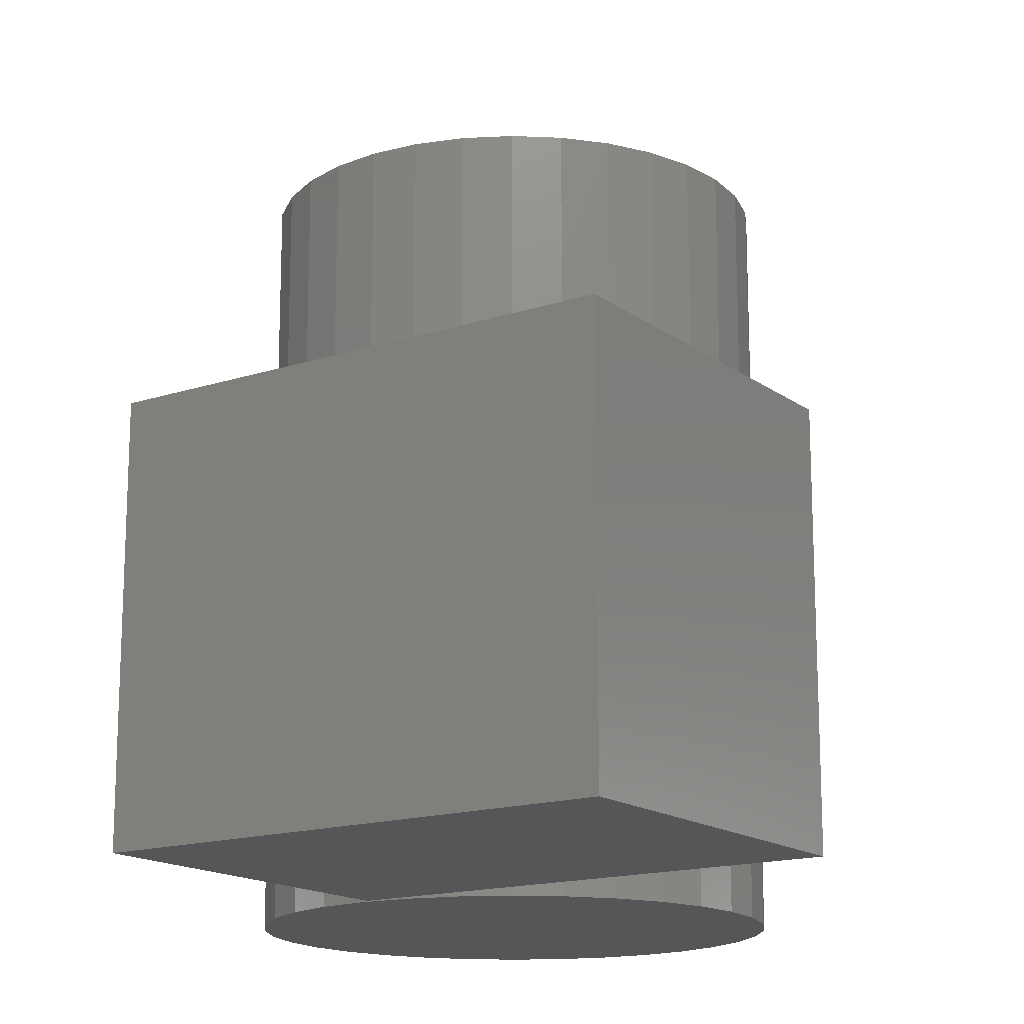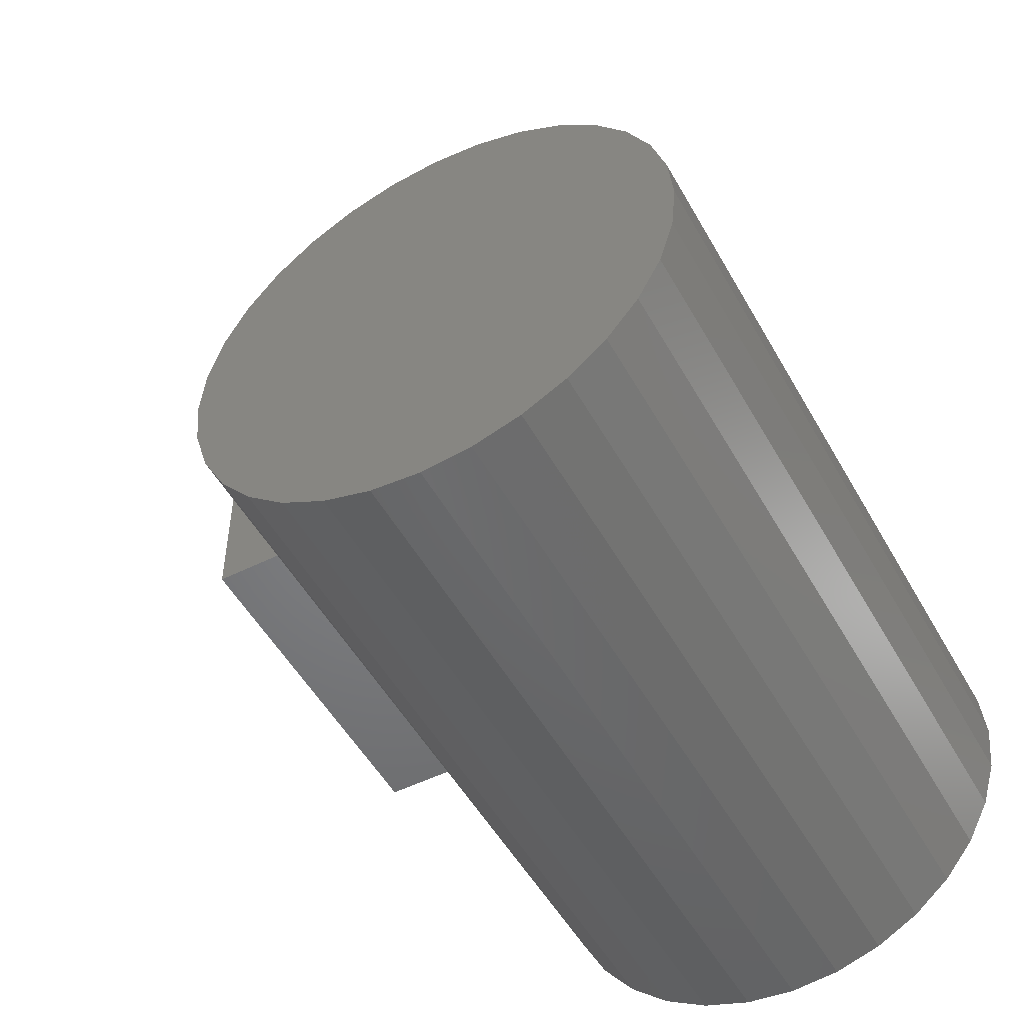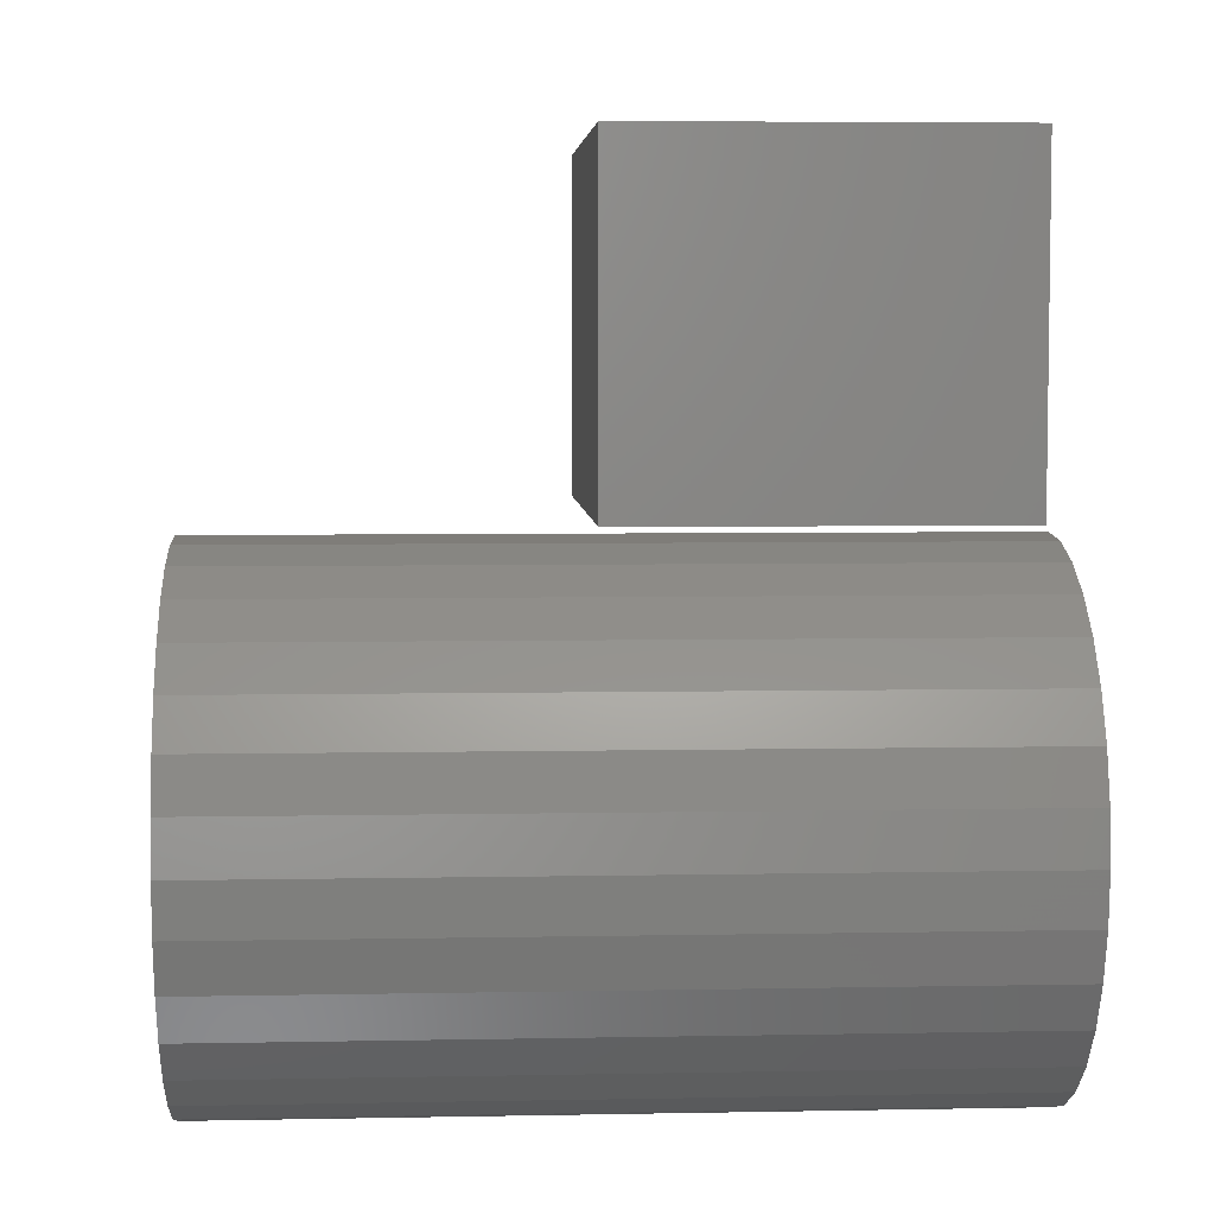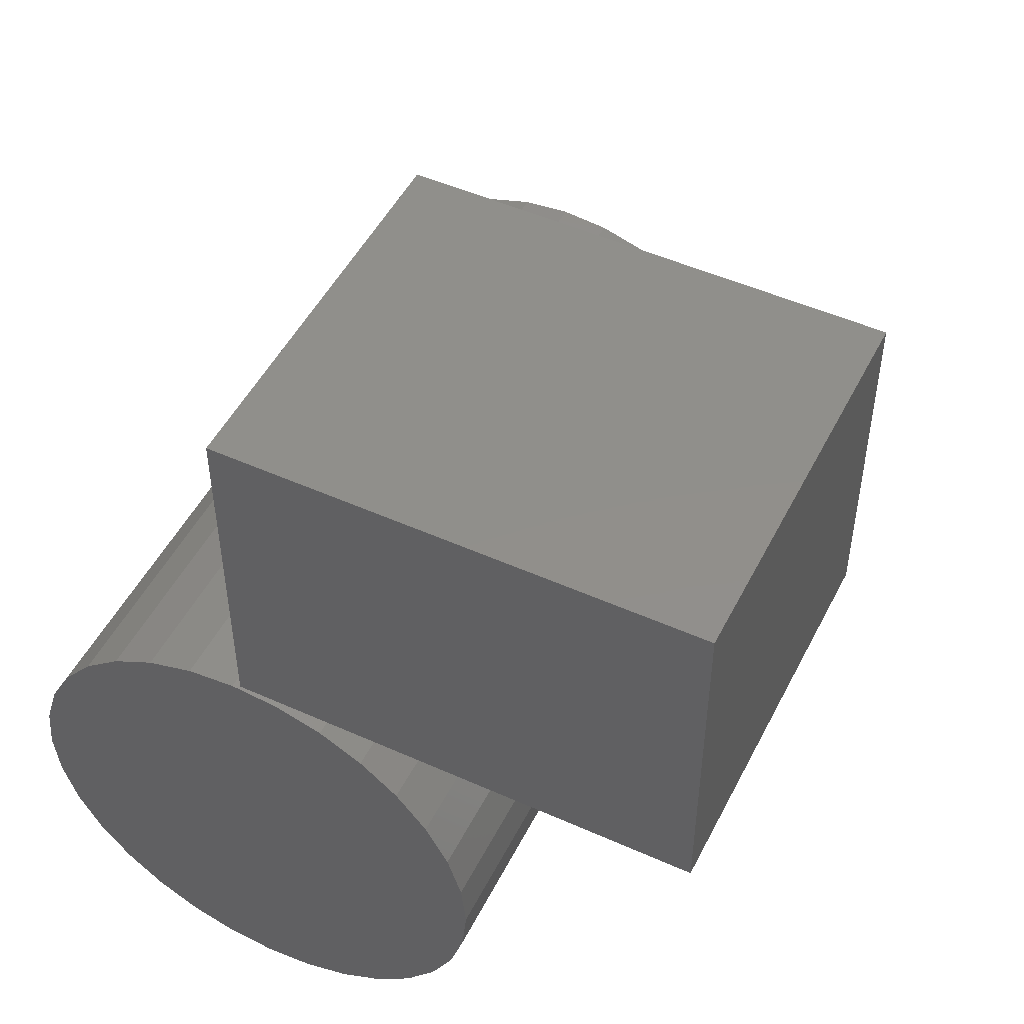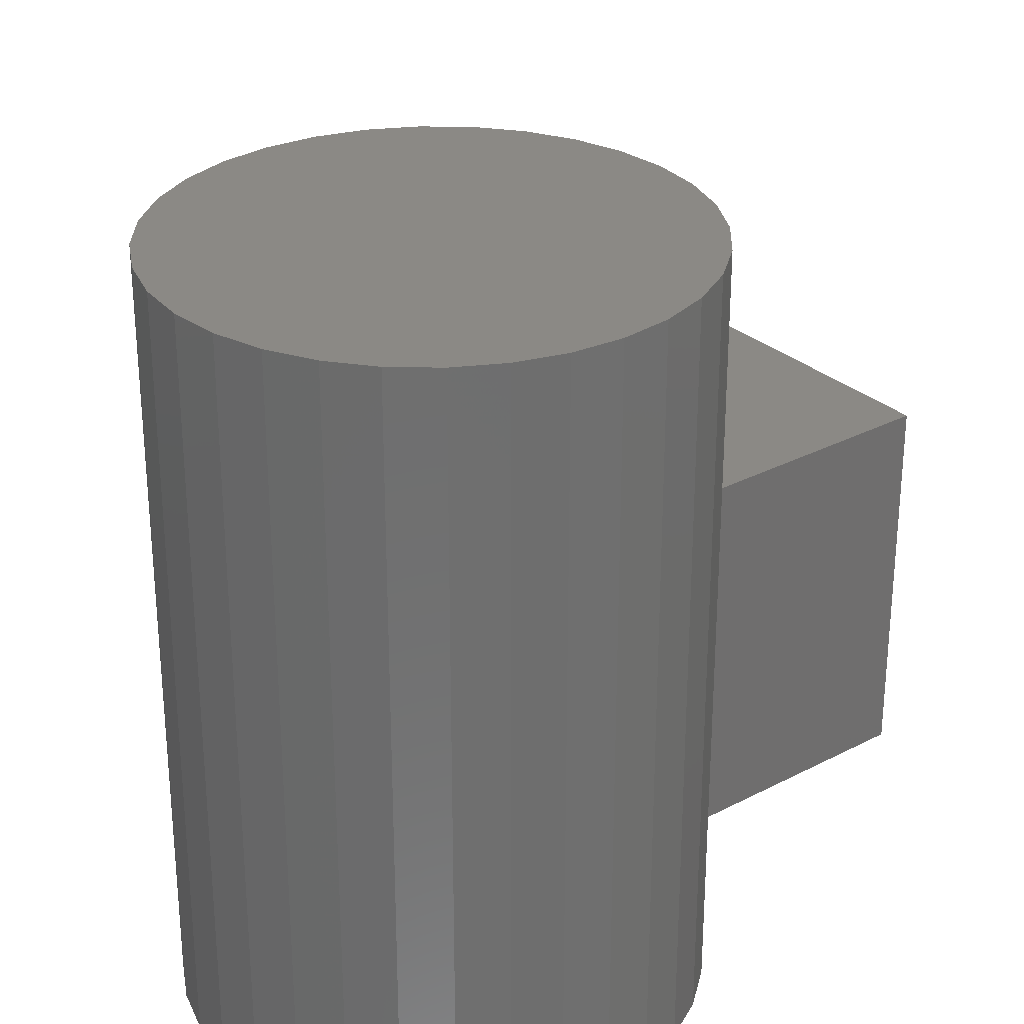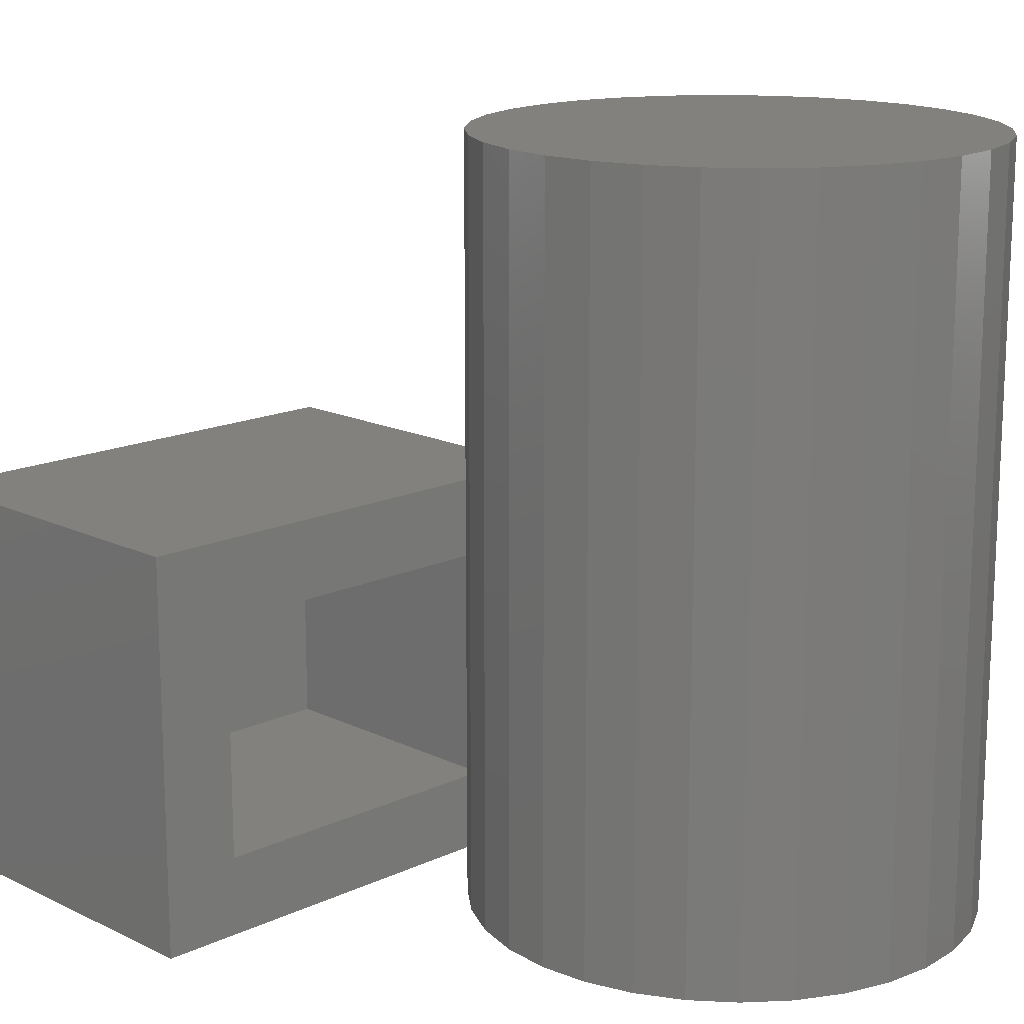
<metadata>
{"format":"stl","ext":"stl","renderer":"f3d","projection":"perspective","resolution":1024,"background":"white","views":[{"elev":-16.0,"azim":-145.7,"up":"+Z"},{"elev":-51.1,"azim":28.5,"up":"+Y"},{"elev":5.4,"azim":86.6,"up":"+Y"},{"elev":49.7,"azim":-153.7,"up":"+Y"},{"elev":29.2,"azim":52.2,"up":"+Z"},{"elev":15.6,"azim":-44.6,"up":"+Z"}]}
</metadata>
<code>
# stl→obj: 144 verts, 276 faces
v -0.007812 0.2812 0.3906
v -0.09375 0.2812 0.3047
v -0.007812 0.2812 -0.03906
v -0.09375 0.2812 0.04688
v -0.5312 0.2812 -0.03906
v -0.4453 0.2812 0.04688
v -0.5312 0.2812 0.3906
v -0.4453 0.2812 0.3047
v -0.09375 0.5766 0.3047
v -0.09375 0.5766 0.04688
v -0.4453 0.5766 0.3047
v -0.4453 0.5766 0.04688
v -0.007812 0.6625 -0.03906
v -0.007812 0.6625 0.3906
v -0.5312 0.6625 0.3906
v -0.5312 0.6625 -0.03906
v 0.2784 -3.126e-16 -0.03906
v 0.2784 0 0.7891
v 0.2731 -0.05383 -0.03906
v 0.2731 -0.05383 0.7891
v 0.2574 -0.1056 -0.03906
v 0.2574 -0.1056 0.7891
v 0.2319 -0.1533 -0.03906
v 0.2319 -0.1533 0.7891
v 0.1976 -0.1951 -0.03906
v 0.1976 -0.1951 0.7891
v 0.1558 -0.2294 -0.03906
v 0.1558 -0.2294 0.7891
v 0.1081 -0.2549 -0.03906
v 0.1081 -0.2549 0.7891
v 0.05629 -0.2706 -0.03906
v 0.05629 -0.2706 0.7891
v 0.002467 -0.2759 -0.03906
v 0.002467 -0.2759 0.7891
v -0.05136 -0.2706 -0.03906
v -0.05136 -0.2706 0.7891
v -0.1031 -0.2549 -0.03906
v -0.1031 -0.2549 0.7891
v -0.1508 -0.2294 -0.03906
v -0.1508 -0.2294 0.7891
v -0.1926 -0.1951 -0.03906
v -0.1926 -0.1951 0.7891
v -0.2269 -0.1533 -0.03906
v -0.2269 -0.1533 0.7891
v -0.2524 -0.1056 -0.03906
v -0.2524 -0.1056 0.7891
v -0.2681 -0.05383 -0.03906
v -0.2681 -0.05383 0.7891
v -0.2734 1.563e-16 -0.03906
v -0.2734 1.563e-16 0.7891
v -0.2681 0.05383 -0.03906
v -0.2681 0.05383 0.7891
v -0.2524 0.1056 -0.03906
v -0.2524 0.1056 0.7891
v -0.2269 0.1533 -0.03906
v -0.2269 0.1533 0.7891
v -0.1926 0.1951 -0.03906
v -0.1926 0.1951 0.7891
v -0.1508 0.2294 -0.03906
v -0.1508 0.2294 0.7891
v -0.1031 0.2549 -0.03906
v -0.1031 0.2549 0.7891
v -0.05136 0.2706 -0.03906
v -0.05136 0.2706 0.7891
v 0.002467 0.2759 -0.03906
v 0.002467 0.2759 0.7891
v 0.05629 0.2706 -0.03906
v 0.05629 0.2706 0.7891
v 0.1081 0.2549 -0.03906
v 0.1081 0.2549 0.7891
v 0.1558 0.2294 -0.03906
v 0.1558 0.2294 0.7891
v 0.1976 0.1951 -0.03906
v 0.1976 0.1951 0.7891
v 0.2319 0.1533 -0.03906
v 0.2319 0.1533 0.7891
v 0.2574 0.1056 -0.03906
v 0.2574 0.1056 0.7891
v 0.2731 0.05383 -0.03906
v 0.2731 0.05383 0.7891
v 0.002467 -0.19 0.04688
v 0.03953 -0.1863 0.7031
v 0.03953 -0.1863 0.04688
v 0.07516 -0.1755 0.7031
v 0.07516 -0.1755 0.04688
v 0.108 -0.158 0.7031
v 0.108 -0.158 0.04688
v 0.1368 -0.1343 0.7031
v 0.1368 -0.1343 0.04688
v 0.1604 -0.1055 0.7031
v 0.1604 -0.1055 0.04688
v 0.178 -0.0727 0.7031
v 0.178 -0.0727 0.04688
v 0.1888 -0.03706 0.7031
v 0.1888 -0.03706 0.04688
v 0.1924 0 0.7031
v 0.1924 -4.653e-17 0.04688
v 0.002467 -0.19 0.7031
v -0.03459 -0.1863 0.04688
v -0.03459 -0.1863 0.7031
v -0.07023 -0.1755 0.04688
v -0.07023 -0.1755 0.7031
v -0.1031 -0.158 0.04688
v -0.1031 -0.158 0.7031
v -0.1319 -0.1343 0.04688
v -0.1319 -0.1343 0.7031
v -0.1555 -0.1055 0.04688
v -0.1555 -0.1055 0.7031
v -0.173 -0.0727 0.04688
v -0.173 -0.0727 0.7031
v -0.1838 -0.03706 0.04688
v -0.1838 -0.03706 0.7031
v -0.1875 -6.11e-17 0.04688
v -0.1875 -6.11e-17 0.7031
v 0.002467 0.19 0.04688
v -0.03459 0.1863 0.7031
v -0.03459 0.1863 0.04688
v -0.07023 0.1755 0.7031
v -0.07023 0.1755 0.04688
v -0.1031 0.158 0.7031
v -0.1031 0.158 0.04688
v -0.1319 0.1343 0.7031
v -0.1319 0.1343 0.04688
v -0.1555 0.1055 0.7031
v -0.1555 0.1055 0.04688
v -0.173 0.0727 0.7031
v -0.173 0.0727 0.04688
v -0.1838 0.03706 0.7031
v -0.1838 0.03706 0.04688
v 0.002467 0.19 0.7031
v 0.03953 0.1863 0.04688
v 0.03953 0.1863 0.7031
v 0.07516 0.1755 0.04688
v 0.07516 0.1755 0.7031
v 0.108 0.158 0.04688
v 0.108 0.158 0.7031
v 0.1368 0.1343 0.04688
v 0.1368 0.1343 0.7031
v 0.1604 0.1055 0.04688
v 0.1604 0.1055 0.7031
v 0.178 0.0727 0.04688
v 0.178 0.0727 0.7031
v 0.1888 0.03706 0.04688
v 0.1888 0.03706 0.7031
f 1 2 3
f 3 2 4
f 3 4 5
f 5 4 6
f 5 6 7
f 7 6 8
f 7 8 1
f 1 8 2
f 2 9 4
f 4 9 10
f 11 8 12
f 12 8 6
f 12 6 10
f 10 6 4
f 11 9 8
f 8 9 2
f 3 13 1
f 1 13 14
f 14 13 15
f 15 13 16
f 16 5 15
f 15 5 7
f 16 13 5
f 5 13 3
f 15 7 14
f 14 7 1
f 17 18 19
f 19 18 20
f 19 20 21
f 21 20 22
f 21 22 23
f 23 22 24
f 23 24 25
f 25 24 26
f 25 26 27
f 27 26 28
f 27 28 29
f 29 28 30
f 29 30 31
f 31 30 32
f 31 32 33
f 33 32 34
f 33 34 35
f 35 34 36
f 35 36 37
f 37 36 38
f 37 38 39
f 39 38 40
f 39 40 41
f 41 40 42
f 41 42 43
f 43 42 44
f 43 44 45
f 45 44 46
f 45 46 47
f 47 46 48
f 47 48 49
f 49 48 50
f 49 50 51
f 51 50 52
f 51 52 53
f 53 52 54
f 53 54 55
f 55 54 56
f 55 56 57
f 57 56 58
f 57 58 59
f 59 58 60
f 59 60 61
f 61 60 62
f 61 62 63
f 63 62 64
f 63 64 65
f 65 64 66
f 65 66 67
f 67 66 68
f 67 68 69
f 69 68 70
f 69 70 71
f 71 70 72
f 71 72 73
f 73 72 74
f 73 74 75
f 75 74 76
f 75 76 77
f 77 76 78
f 77 78 79
f 79 78 80
f 79 80 17
f 17 80 18
f 65 67 63
f 33 35 31
f 31 35 37
f 31 37 29
f 29 37 39
f 29 39 27
f 27 39 41
f 27 41 25
f 25 41 43
f 25 43 23
f 23 43 45
f 23 45 21
f 21 45 47
f 21 47 19
f 19 47 49
f 19 49 17
f 17 49 51
f 17 51 79
f 79 51 53
f 79 53 77
f 77 53 55
f 77 55 75
f 75 55 57
f 75 57 73
f 73 57 59
f 73 59 71
f 71 59 61
f 71 61 69
f 69 61 63
f 69 63 67
f 64 68 66
f 68 64 70
f 70 64 62
f 70 62 72
f 72 62 60
f 72 60 74
f 74 60 58
f 74 58 76
f 76 58 56
f 76 56 78
f 78 56 54
f 78 54 80
f 80 54 52
f 80 52 18
f 18 52 50
f 18 50 20
f 20 50 48
f 20 48 22
f 22 48 46
f 22 46 24
f 24 46 44
f 24 44 26
f 26 44 42
f 26 42 28
f 28 42 40
f 28 40 30
f 30 40 38
f 30 38 32
f 32 38 36
f 32 36 34
f 9 11 10
f 10 11 12
f 81 82 83
f 83 82 84
f 83 84 85
f 85 84 86
f 85 86 87
f 87 86 88
f 87 88 89
f 89 88 90
f 89 90 91
f 91 90 92
f 91 92 93
f 93 92 94
f 93 94 95
f 95 94 96
f 95 96 97
f 82 81 98
f 98 81 99
f 98 99 100
f 100 99 101
f 100 101 102
f 102 101 103
f 102 103 104
f 104 103 105
f 104 105 106
f 106 105 107
f 106 107 108
f 108 107 109
f 108 109 110
f 110 109 111
f 110 111 112
f 112 111 113
f 112 113 114
f 115 116 117
f 117 116 118
f 117 118 119
f 119 118 120
f 119 120 121
f 121 120 122
f 121 122 123
f 123 122 124
f 123 124 125
f 125 124 126
f 125 126 127
f 127 126 128
f 127 128 129
f 129 128 114
f 129 114 113
f 116 115 130
f 130 115 131
f 130 131 132
f 132 131 133
f 132 133 134
f 134 133 135
f 134 135 136
f 136 135 137
f 136 137 138
f 138 137 139
f 138 139 140
f 140 139 141
f 140 141 142
f 142 141 143
f 142 143 144
f 144 143 97
f 144 97 96
f 117 131 115
f 131 117 119
f 131 119 133
f 85 99 83
f 83 99 81
f 133 119 135
f 135 119 121
f 135 121 137
f 137 121 123
f 137 123 139
f 139 123 125
f 139 125 141
f 141 125 127
f 141 127 143
f 143 127 129
f 143 129 97
f 97 129 113
f 97 113 95
f 95 113 111
f 95 111 93
f 93 111 109
f 93 109 91
f 91 109 107
f 91 107 89
f 89 107 105
f 89 105 87
f 87 105 103
f 87 103 85
f 85 103 101
f 85 101 99
f 130 132 116
f 118 116 132
f 134 118 132
f 82 100 84
f 98 100 82
f 100 102 84
f 84 102 104
f 84 104 86
f 86 104 106
f 86 106 88
f 88 106 108
f 88 108 90
f 90 108 110
f 90 110 92
f 92 110 112
f 92 112 94
f 94 112 114
f 94 114 96
f 96 114 128
f 96 128 144
f 144 128 126
f 144 126 142
f 142 126 124
f 142 124 140
f 140 124 122
f 140 122 138
f 138 122 120
f 138 120 136
f 136 120 118
f 136 118 134

</code>
